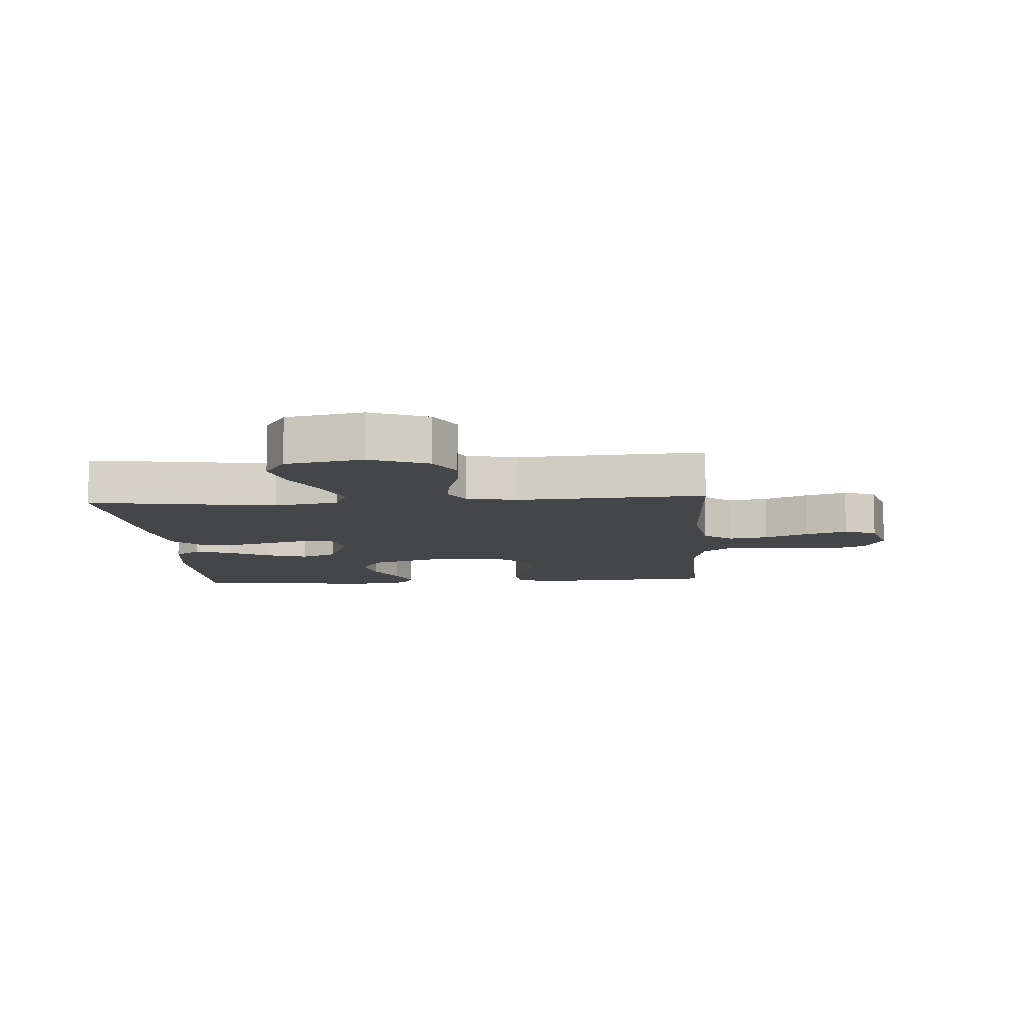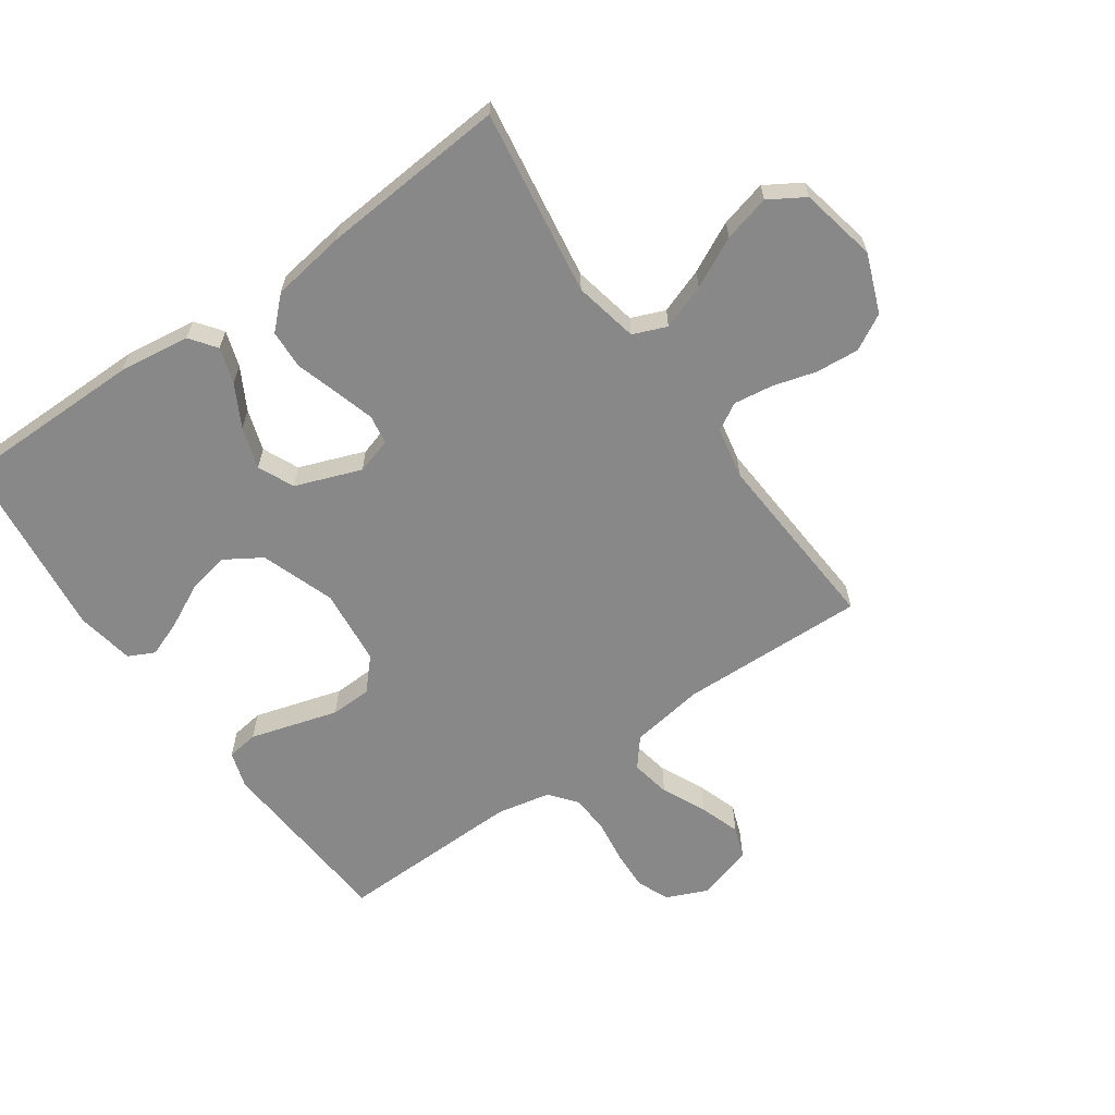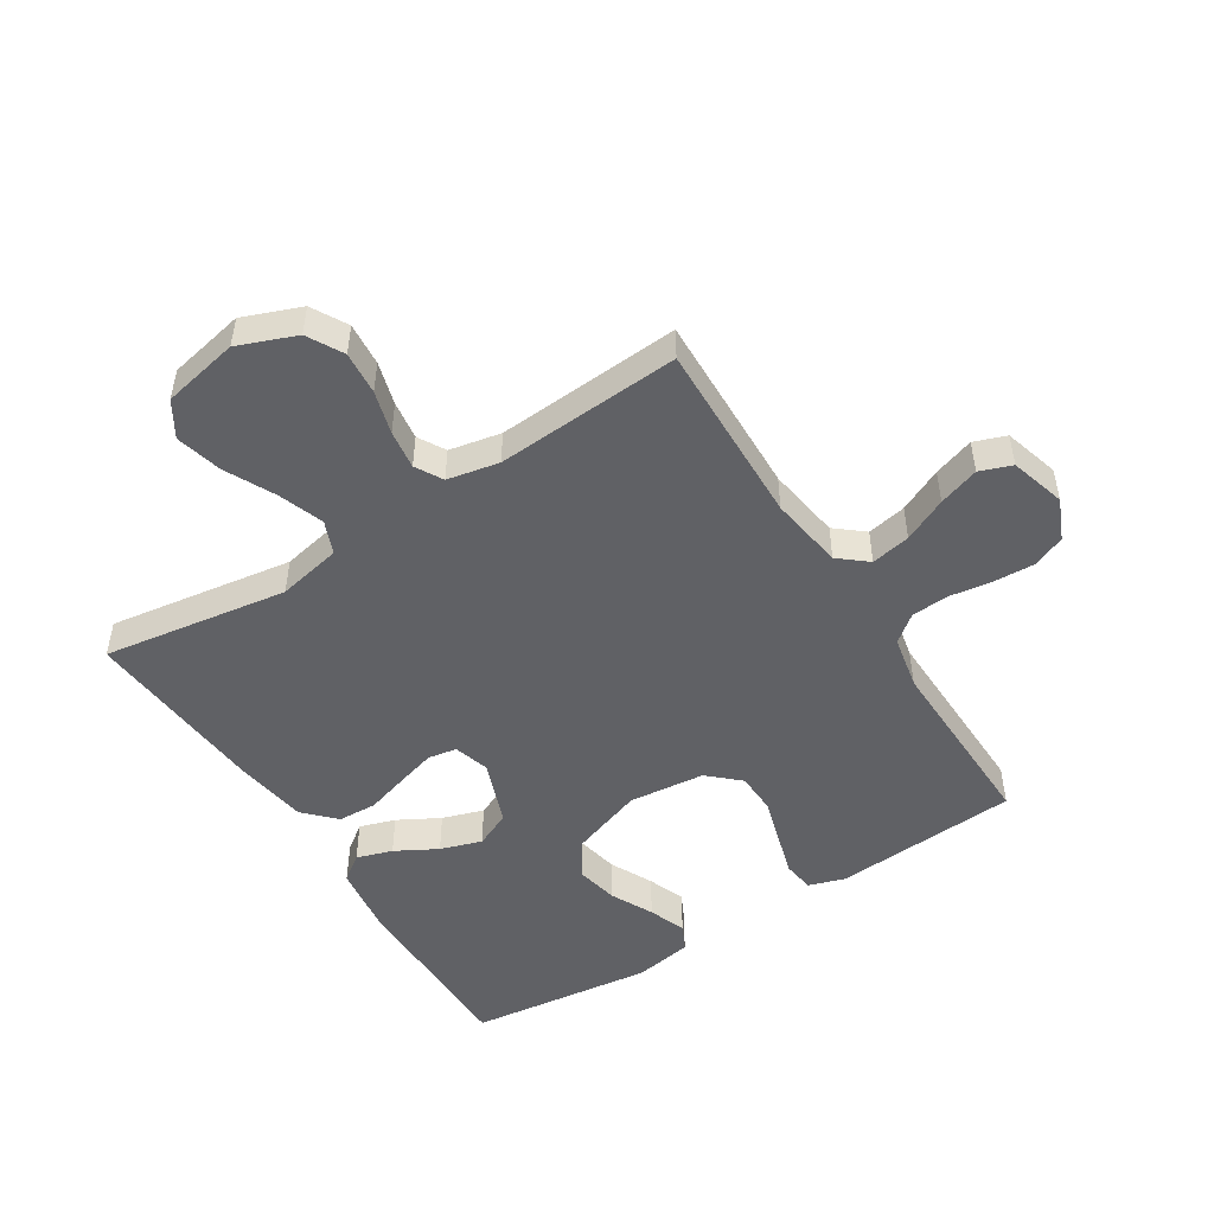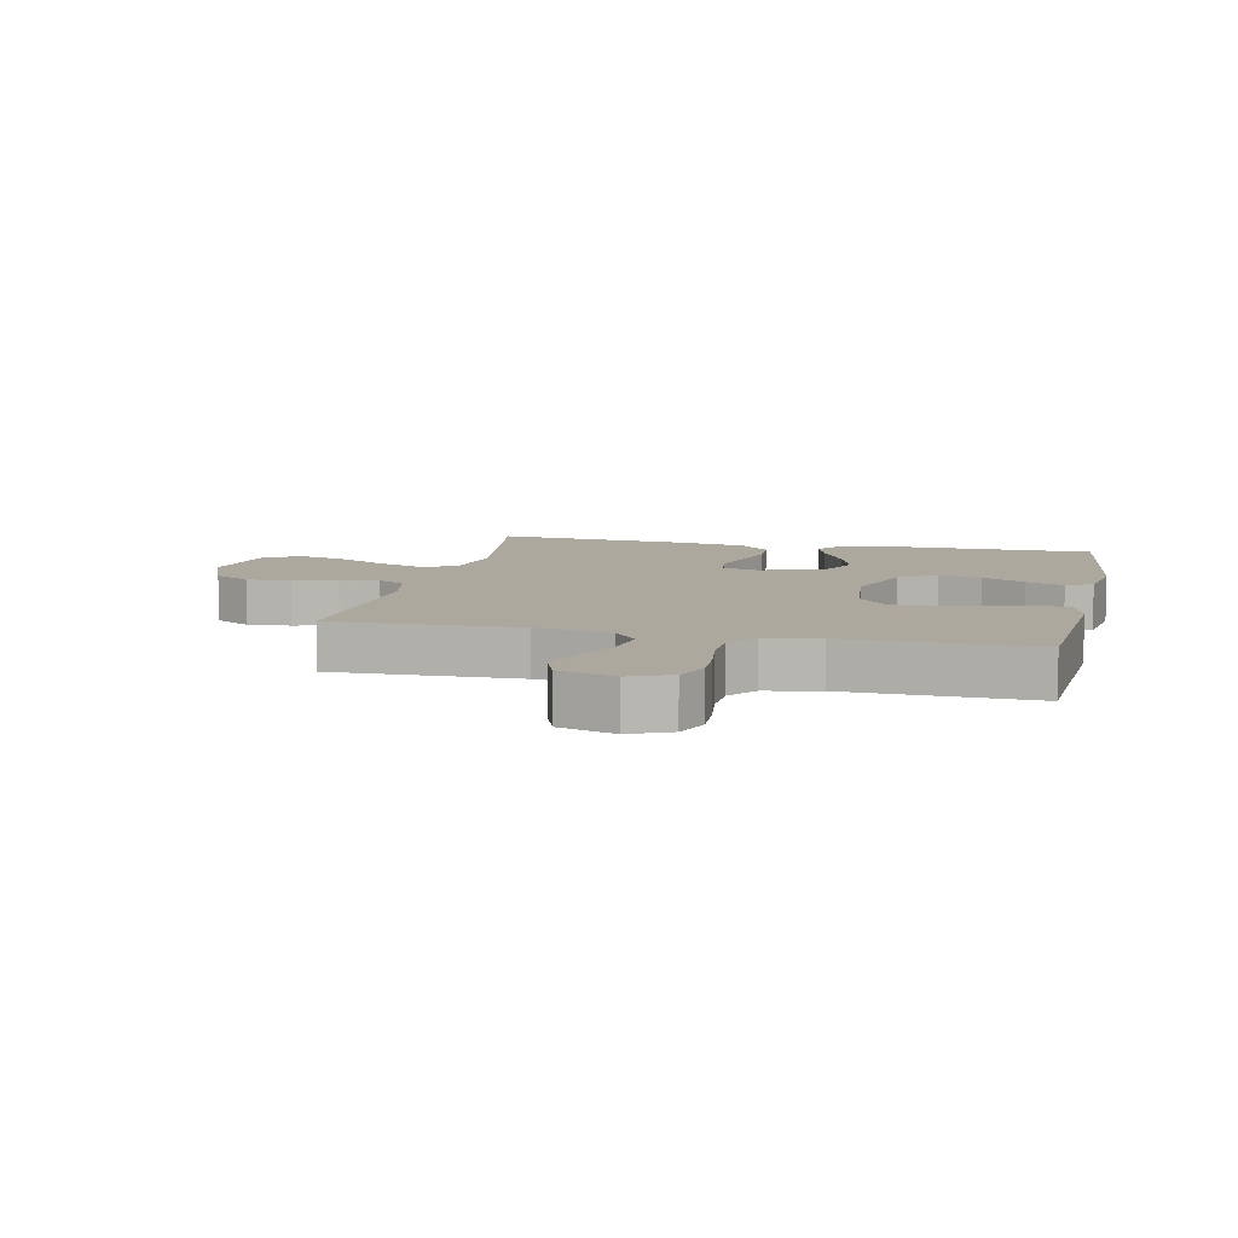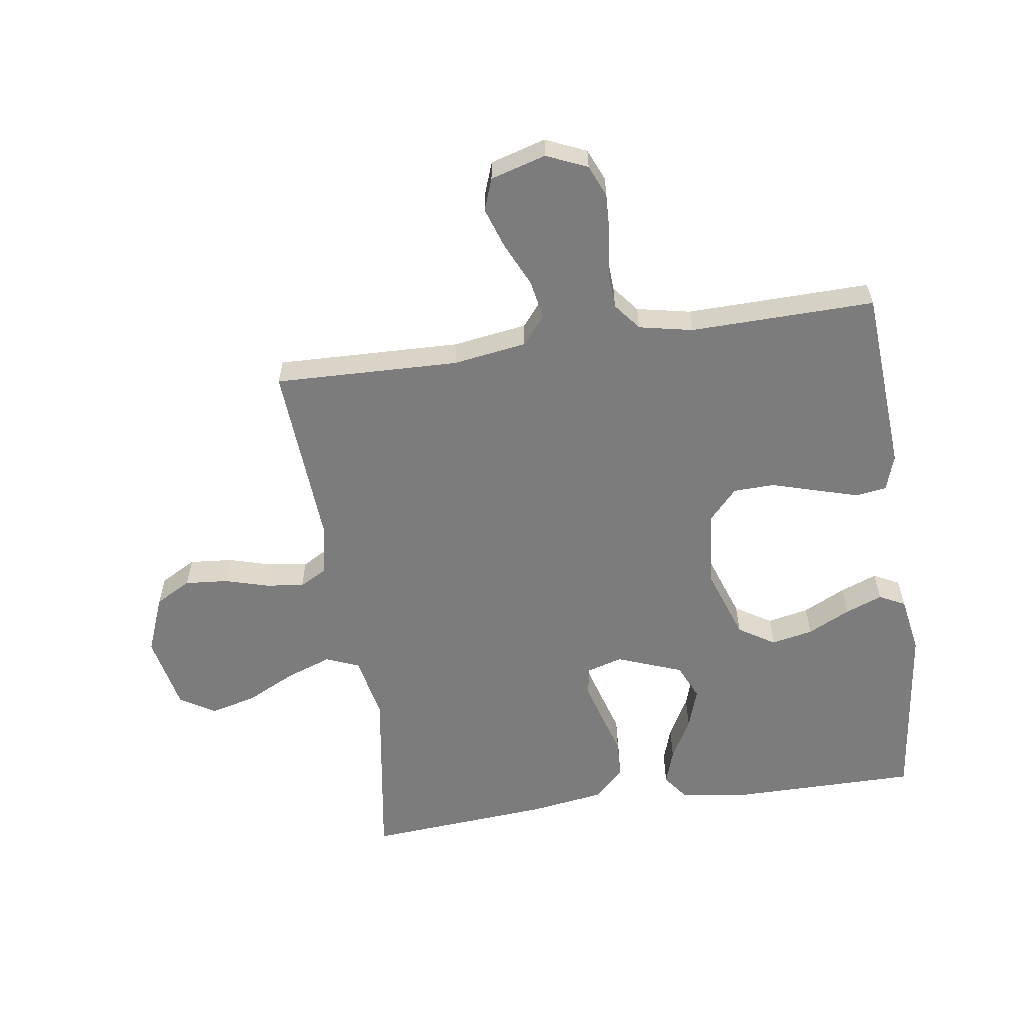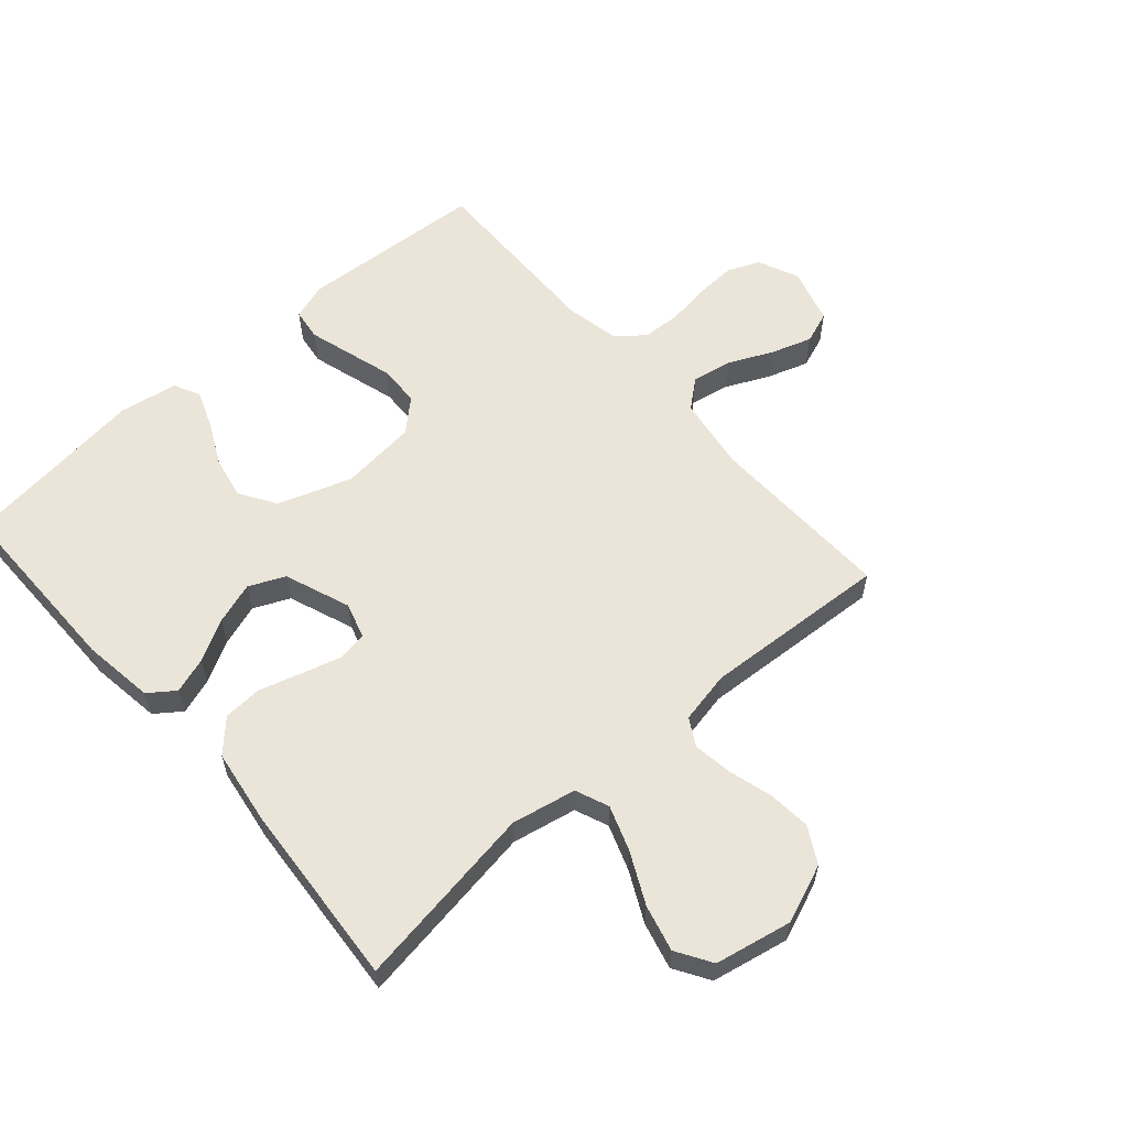
<metadata>
{"format":"obj","ext":"obj","renderer":"f3d","projection":"perspective","resolution":1024,"background":"white","views":[{"elev":-9.4,"azim":3.9,"up":"+Y"},{"elev":-62.9,"azim":-54.8,"up":"+Y"},{"elev":-49.7,"azim":32.4,"up":"+Y"},{"elev":8.7,"azim":102.7,"up":"+Y"},{"elev":-58.8,"azim":98.4,"up":"+Y"},{"elev":59.2,"azim":-41.3,"up":"+Y"}]}
</metadata>
<code>
v -0.5 0.07 -0.5
v -0.5 0.07 -0.2
v -0.484 0.07 -0.085
v -0.442 0.07 -0.054
v -0.384 0.07 -0.073
v -0.317 0.07 -0.11
v -0.25 0.07 -0.132
v -0.192 0.07 -0.106
v -0.152 0.07 0
v -0.169 0.07 0.058
v -0.216 0.07 0.066
v -0.279 0.07 0.048
v -0.349 0.07 0.027
v -0.412 0.07 0.03
v -0.459 0.07 0.079
v -0.477 0.07 0.2
v -0.5 0.07 0.5
v -0.2 0.07 0.454
v -0.096 0.07 0.475
v -0.074 0.07 0.529
v -0.1 0.07 0.602
v -0.14 0.07 0.683
v -0.159 0.07 0.758
v -0.124 0.07 0.815
v 0 0.07 0.84
v 0.094 0.07 0.803
v 0.126 0.07 0.745
v 0.12 0.07 0.675
v 0.1 0.07 0.605
v 0.091 0.07 0.542
v 0.116 0.07 0.498
v 0.2 0.07 0.481
v 0.5 0.07 0.5
v 0.491 0.07 0.2
v 0.509 0.07 0.08
v 0.555 0.07 0.042
v 0.619 0.07 0.054
v 0.69 0.07 0.087
v 0.756 0.07 0.109
v 0.808 0.07 0.09
v 0.834 0.07 0
v 0.805 0.07 -0.066
v 0.753 0.07 -0.088
v 0.688 0.07 -0.085
v 0.619 0.07 -0.075
v 0.556 0.07 -0.078
v 0.512 0.07 -0.113
v 0.494 0.07 -0.2
v 0.5 0.07 -0.5
v 0.2 0.07 -0.52
v 0.141 0.07 -0.501
v 0.134 0.07 -0.45
v 0.154 0.07 -0.382
v 0.176 0.07 -0.308
v 0.174 0.07 -0.241
v 0.124 0.07 -0.195
v 0 0.07 -0.182
v -0.119 0.07 -0.223
v -0.156 0.07 -0.282
v -0.142 0.07 -0.35
v -0.108 0.07 -0.419
v -0.085 0.07 -0.479
v -0.106 0.07 -0.521
v -0.2 0.07 -0.537
v -0.5 0 -0.5
v -0.5 0 -0.2
v -0.484 0 -0.085
v -0.442 0 -0.054
v -0.384 0 -0.073
v -0.317 0 -0.11
v -0.25 0 -0.132
v -0.192 0 -0.106
v -0.152 0 0
v -0.169 0 0.058
v -0.216 0 0.066
v -0.279 0 0.048
v -0.349 0 0.027
v -0.412 0 0.03
v -0.459 0 0.079
v -0.477 0 0.2
v -0.5 0 0.5
v -0.2 0 0.454
v -0.096 0 0.475
v -0.074 0 0.529
v -0.1 0 0.602
v -0.14 0 0.683
v -0.159 0 0.758
v -0.124 0 0.815
v 0 0 0.84
v 0.094 0 0.803
v 0.126 0 0.745
v 0.12 0 0.675
v 0.1 0 0.605
v 0.091 0 0.542
v 0.116 0 0.498
v 0.2 0 0.481
v 0.5 0 0.5
v 0.491 0 0.2
v 0.509 0 0.08
v 0.555 0 0.042
v 0.619 0 0.054
v 0.69 0 0.087
v 0.756 0 0.109
v 0.808 0 0.09
v 0.834 0 0
v 0.805 0 -0.066
v 0.753 0 -0.088
v 0.688 0 -0.085
v 0.619 0 -0.075
v 0.556 0 -0.078
v 0.512 0 -0.113
v 0.494 0 -0.2
v 0.5 0 -0.5
v 0.2 0 -0.52
v 0.141 0 -0.501
v 0.134 0 -0.45
v 0.154 0 -0.382
v 0.176 0 -0.308
v 0.174 0 -0.241
v 0.124 0 -0.195
v 0 0 -0.182
v -0.119 0 -0.223
v -0.156 0 -0.282
v -0.142 0 -0.35
v -0.108 0 -0.419
v -0.085 0 -0.479
v -0.106 0 -0.521
v -0.2 0 -0.537
f 4 5 6
f 3 4 6
f 2 3 6
f 1 2 6
f 64 1 6
f 63 64 6
f 62 63 6
f 61 62 6
f 60 61 6
f 59 60 6 7
f 58 59 7 8
f 57 58 8 9
f 56 57 9 10
f 52 53 54
f 51 52 54
f 50 51 54
f 49 50 54
f 48 49 54
f 47 48 54 55
f 46 47 55 56
f 43 44 45
f 42 43 45
f 41 42 45
f 40 41 45
f 39 40 45
f 38 39 45
f 37 38 45
f 36 37 45 46
f 46 56 10
f 36 46 10
f 35 36 10
f 32 33 34
f 35 10 11
f 34 35 11
f 32 34 11
f 31 32 11
f 27 28 29
f 26 27 29
f 25 26 29
f 24 25 29
f 23 24 29
f 22 23 29
f 21 22 29
f 20 21 29 30
f 30 31 11
f 20 30 11
f 19 20 11
f 16 17 18
f 15 16 18
f 14 15 18
f 13 14 18
f 12 13 18
f 11 12 18 19
f 70 69 68
f 70 68 67
f 70 67 66
f 70 66 65
f 70 65 128
f 70 128 127
f 70 127 126
f 70 126 125
f 70 125 124
f 71 70 124 123
f 72 71 123 122
f 73 72 122 121
f 74 73 121 120
f 118 117 116
f 118 116 115
f 118 115 114
f 118 114 113
f 118 113 112
f 119 118 112 111
f 120 119 111 110
f 109 108 107
f 109 107 106
f 109 106 105
f 109 105 104
f 109 104 103
f 109 103 102
f 109 102 101
f 110 109 101 100
f 74 120 110
f 74 110 100
f 74 100 99
f 98 97 96
f 75 74 99
f 75 99 98
f 75 98 96
f 75 96 95
f 93 92 91
f 93 91 90
f 93 90 89
f 93 89 88
f 93 88 87
f 93 87 86
f 93 86 85
f 94 93 85 84
f 75 95 94
f 75 94 84
f 75 84 83
f 82 81 80
f 82 80 79
f 82 79 78
f 82 78 77
f 82 77 76
f 83 82 76 75
f 1 65 66 2
f 2 66 67 3
f 3 67 68 4
f 4 68 69 5
f 5 69 70 6
f 6 70 71 7
f 7 71 72 8
f 8 72 73 9
f 9 73 74 10
f 10 74 75 11
f 11 75 76 12
f 12 76 77 13
f 13 77 78 14
f 14 78 79 15
f 15 79 80 16
f 16 80 81 17
f 17 81 82 18
f 18 82 83 19
f 19 83 84 20
f 20 84 85 21
f 21 85 86 22
f 22 86 87 23
f 23 87 88 24
f 24 88 89 25
f 25 89 90 26
f 26 90 91 27
f 27 91 92 28
f 28 92 93 29
f 29 93 94 30
f 30 94 95 31
f 31 95 96 32
f 32 96 97 33
f 33 97 98 34
f 34 98 99 35
f 35 99 100 36
f 36 100 101 37
f 37 101 102 38
f 38 102 103 39
f 39 103 104 40
f 40 104 105 41
f 41 105 106 42
f 42 106 107 43
f 43 107 108 44
f 44 108 109 45
f 45 109 110 46
f 46 110 111 47
f 47 111 112 48
f 48 112 113 49
f 49 113 114 50
f 50 114 115 51
f 51 115 116 52
f 52 116 117 53
f 53 117 118 54
f 54 118 119 55
f 55 119 120 56
f 56 120 121 57
f 57 121 122 58
f 58 122 123 59
f 59 123 124 60
f 60 124 125 61
f 61 125 126 62
f 62 126 127 63
f 63 127 128 64
f 64 128 65 1

</code>
